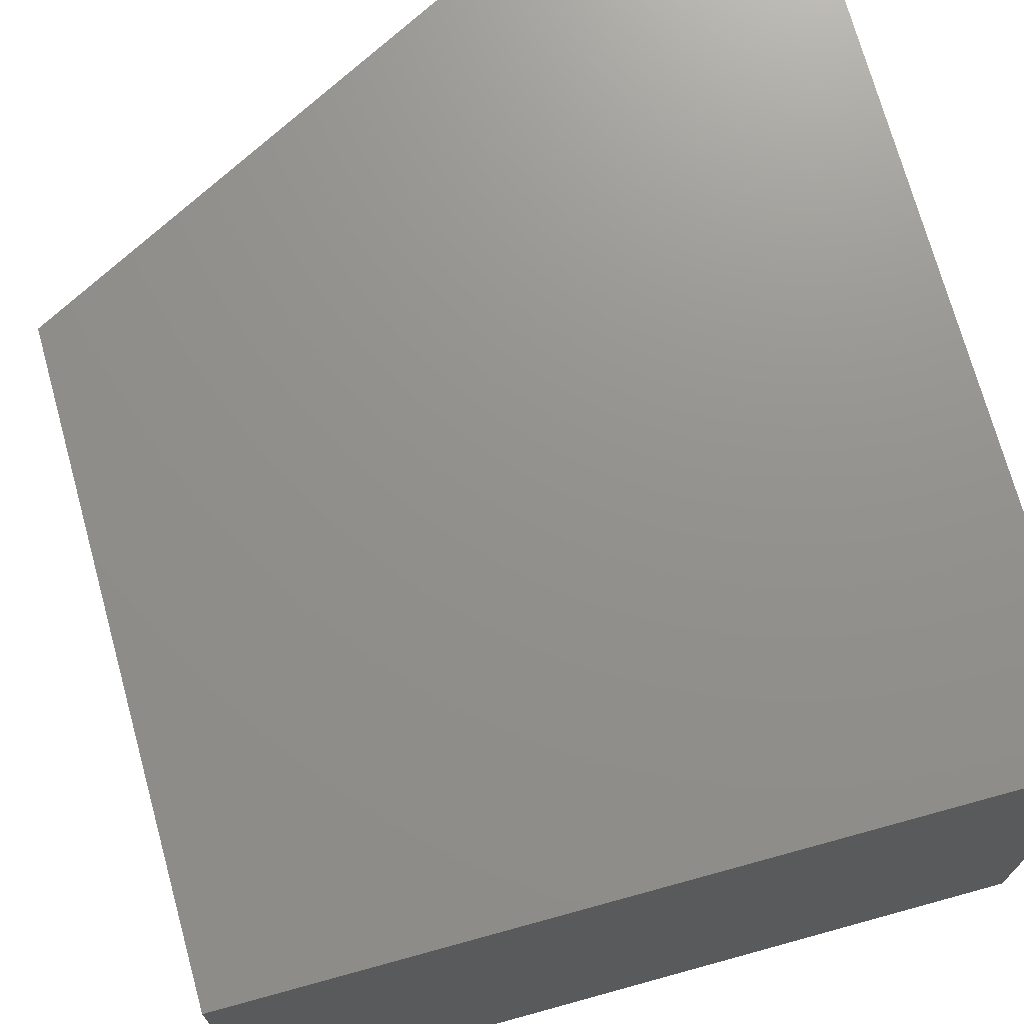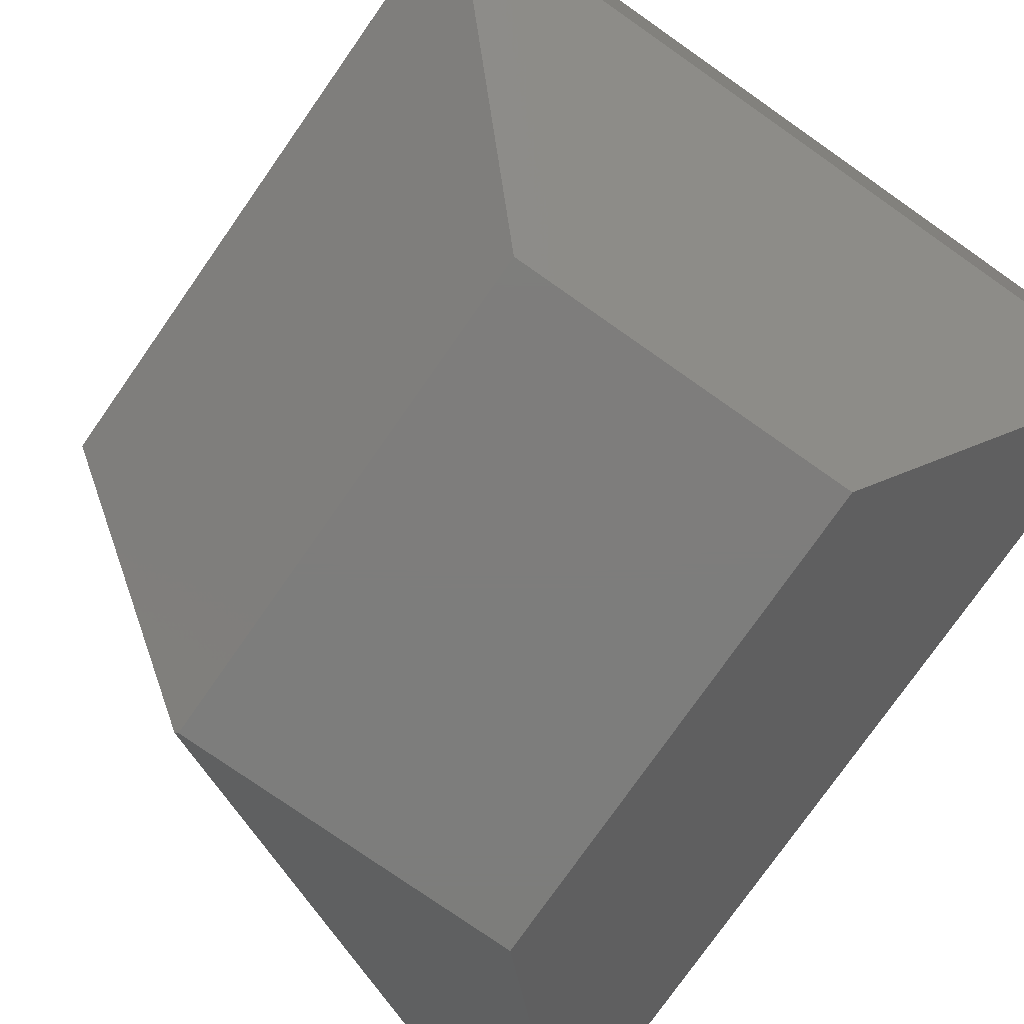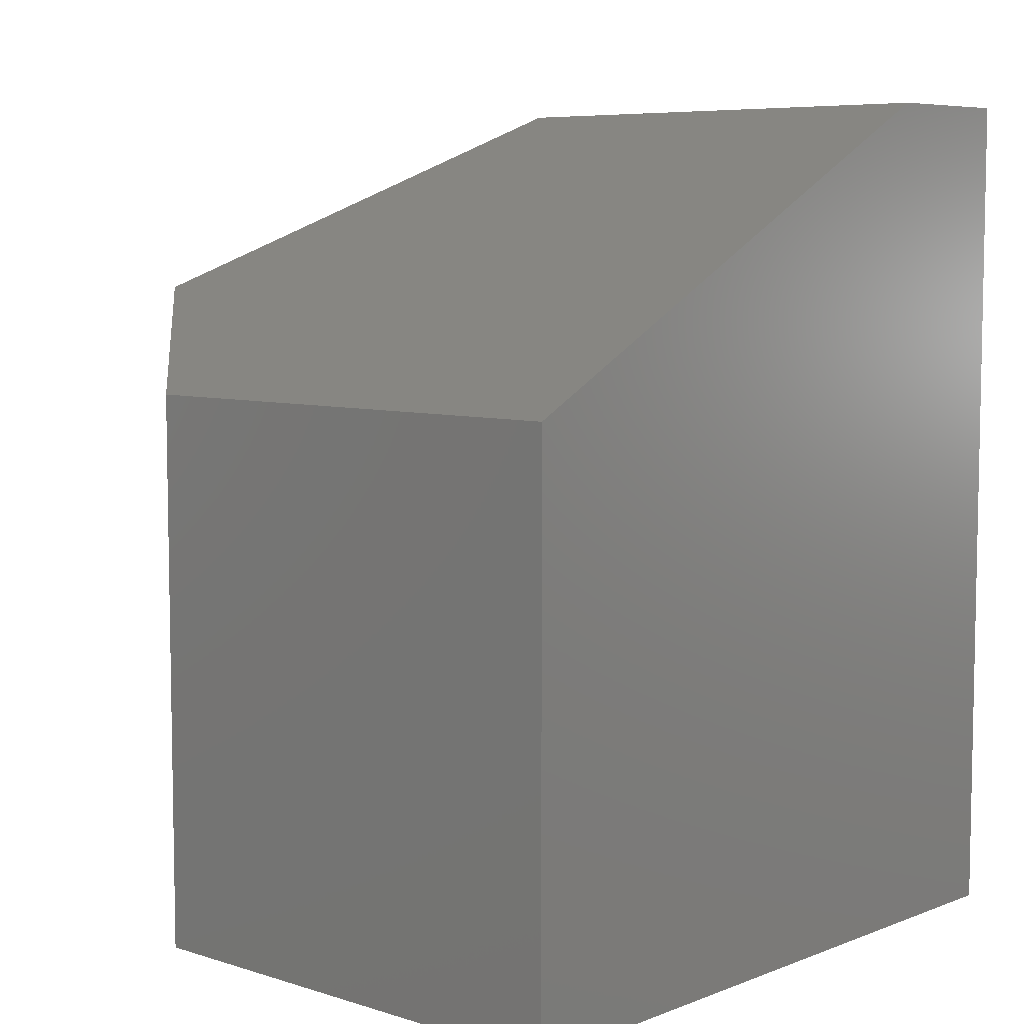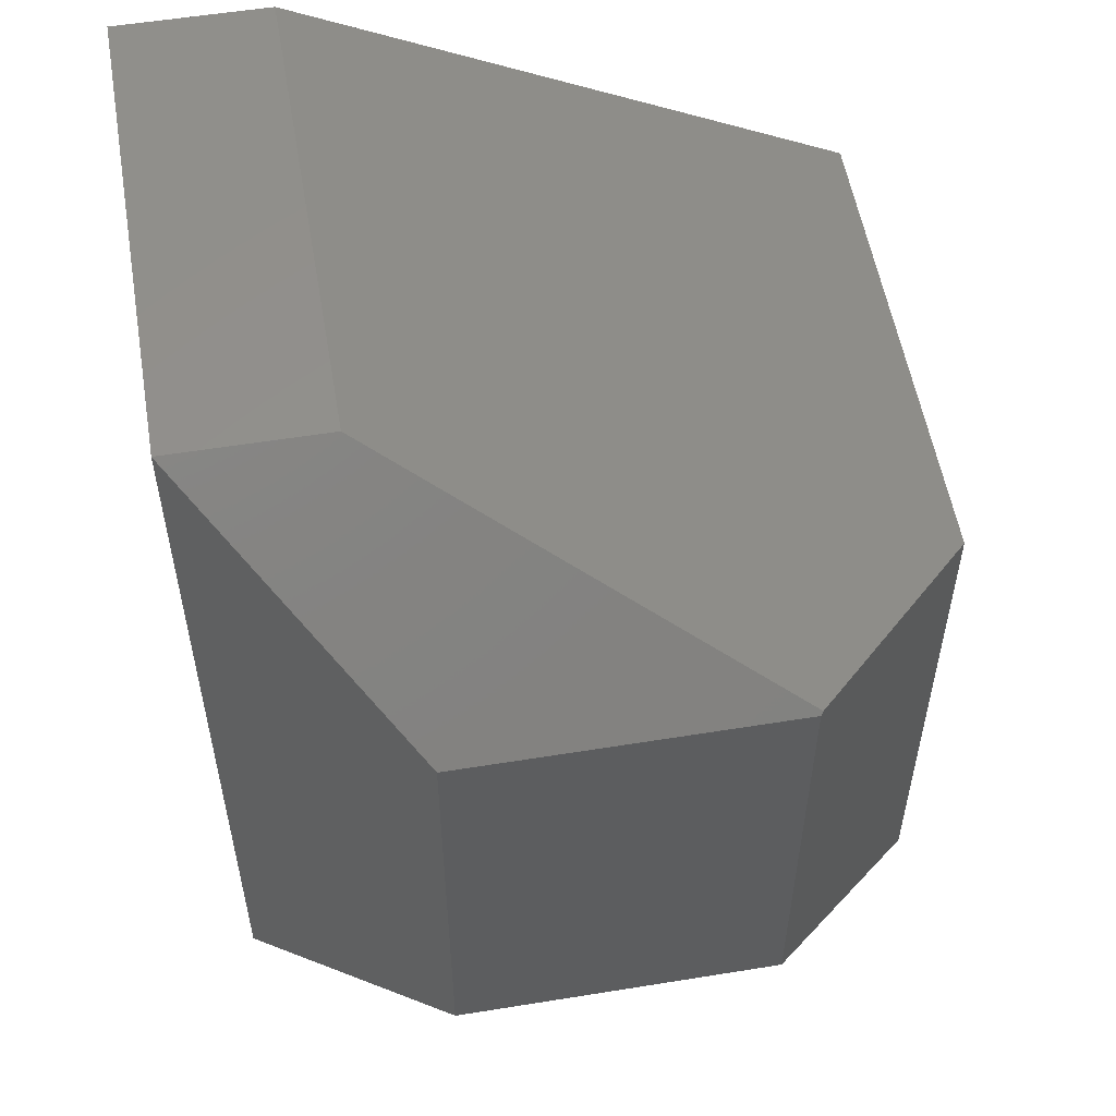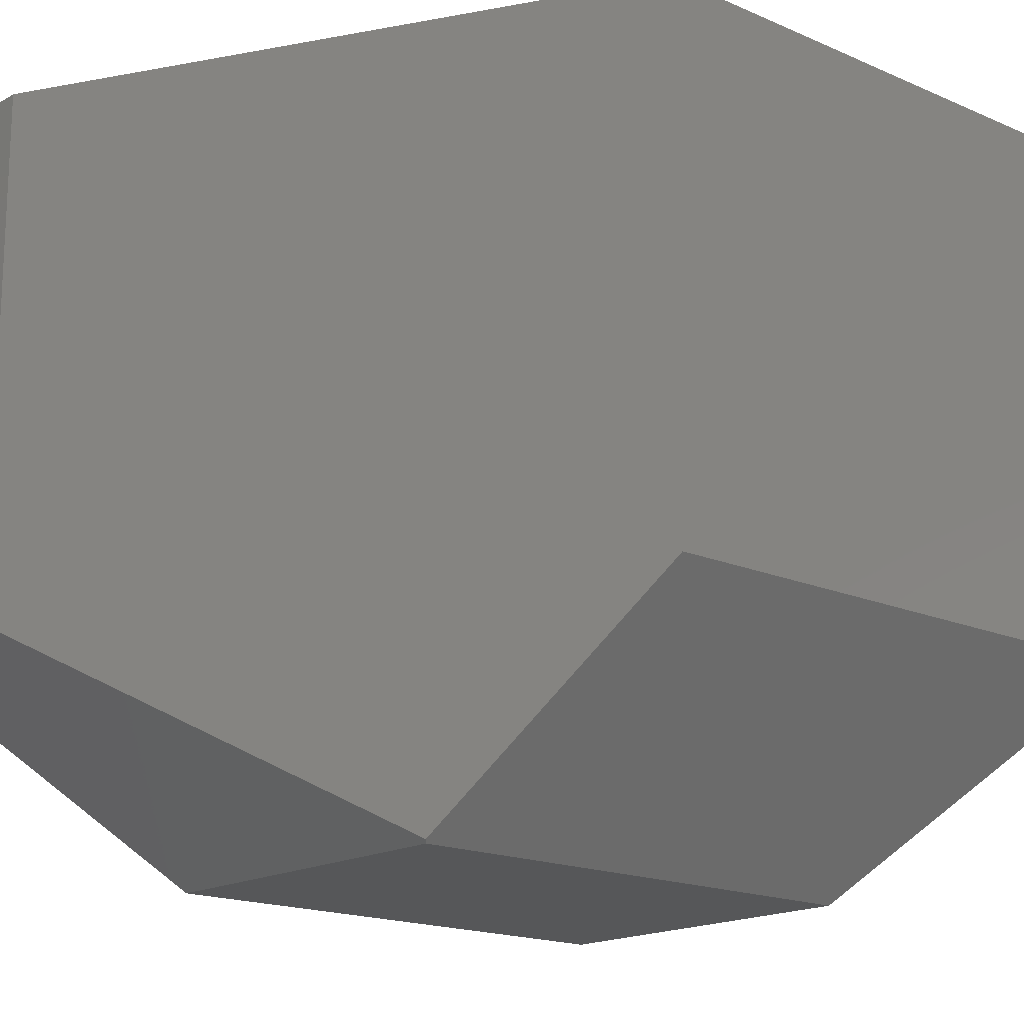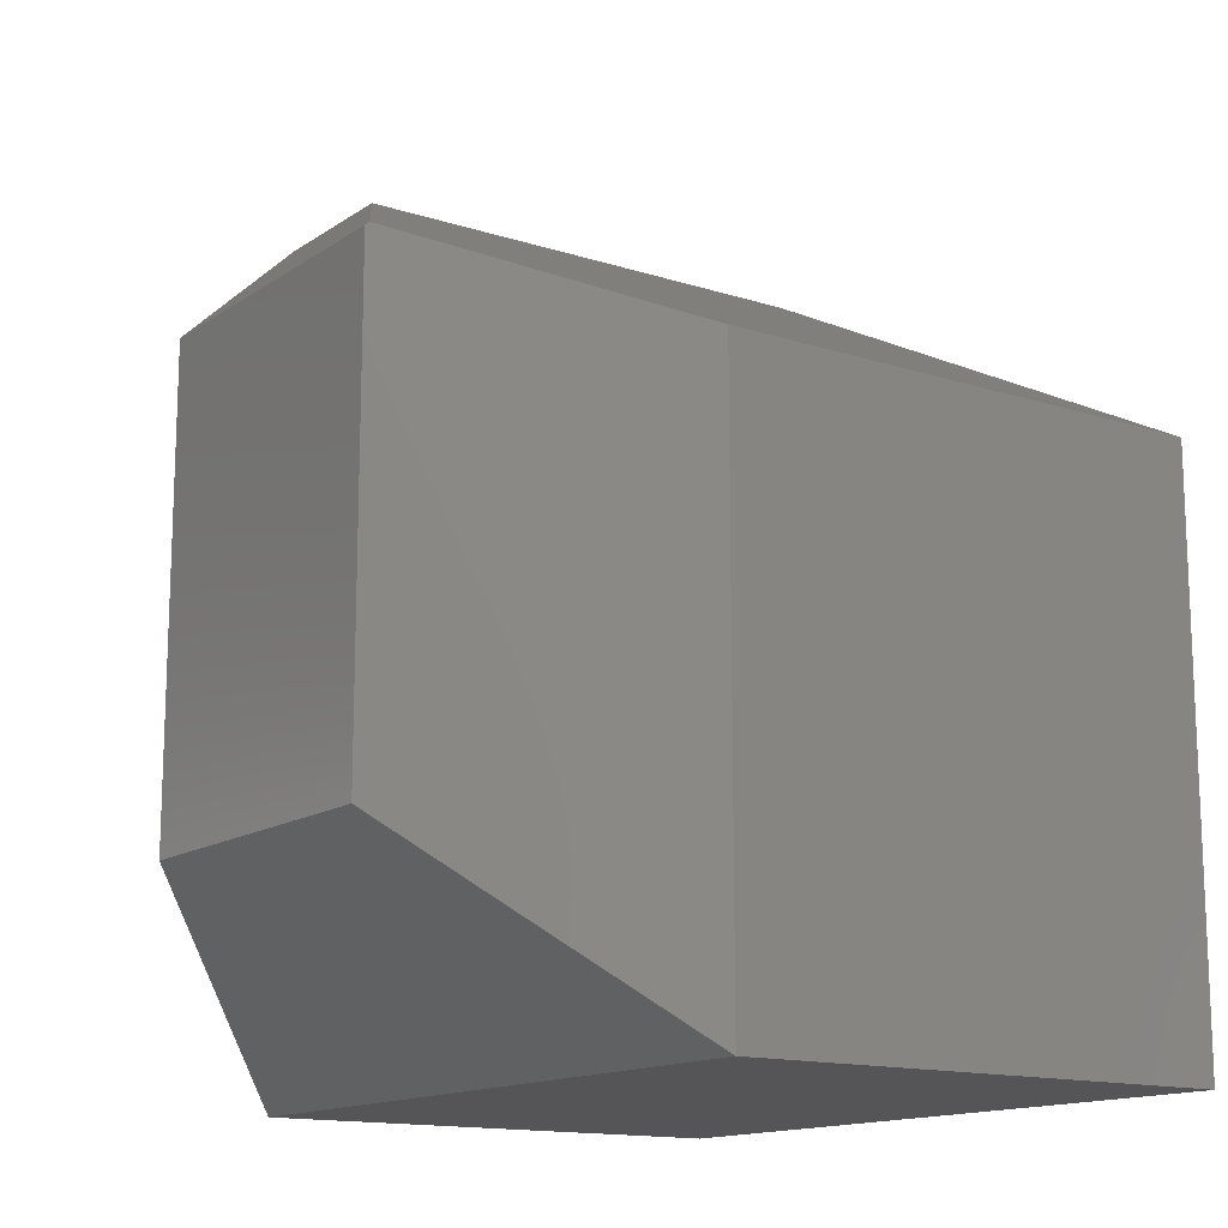
<metadata>
{"format":"stl","ext":"stl","renderer":"f3d","projection":"perspective","resolution":1024,"background":"white","views":[{"elev":72.0,"azim":164.6,"up":"+Y"},{"elev":-76.9,"azim":145.0,"up":"+Y"},{"elev":6.8,"azim":132.2,"up":"+Z"},{"elev":55.1,"azim":-9.7,"up":"+Z"},{"elev":-17.0,"azim":48.4,"up":"+Y"},{"elev":-14.3,"azim":54.9,"up":"+Z"}]}
</metadata>
<code>
# stl→obj: 15 verts, 26 faces
v -0.2138 -0.5234 0.4453
v 0.1717 -0.747 0.2449
v -0.2138 5.882e-17 0.4453
v 0.3721 -0.5234 0.1406
v 0.3721 7.443e-17 0.1406
v 0.169 -0.75 0.2422
v -0.1719 -0.75 0.2422
v -0.375 -0.5234 0.4453
v 0.169 -0.75 -0.25
v 0.3721 -0.5234 -0.4531
v -0.375 4.987e-17 0.4453
v 0.3721 4.147e-17 -0.4531
v -0.375 0 -0.4531
v -0.1719 -0.75 -0.25
v -0.375 -0.5234 -0.4531
f 1 2 3
f 3 2 4
f 3 4 5
f 2 1 6
f 1 7 6
f 8 7 1
f 2 6 4
f 4 6 9
f 4 9 10
f 3 11 1
f 1 11 8
f 10 12 4
f 4 12 5
f 3 5 11
f 11 5 12
f 11 12 13
f 14 9 7
f 7 9 6
f 8 11 15
f 15 11 13
f 13 12 15
f 15 12 10
f 15 10 14
f 14 10 9
f 8 15 7
f 7 15 14

</code>
